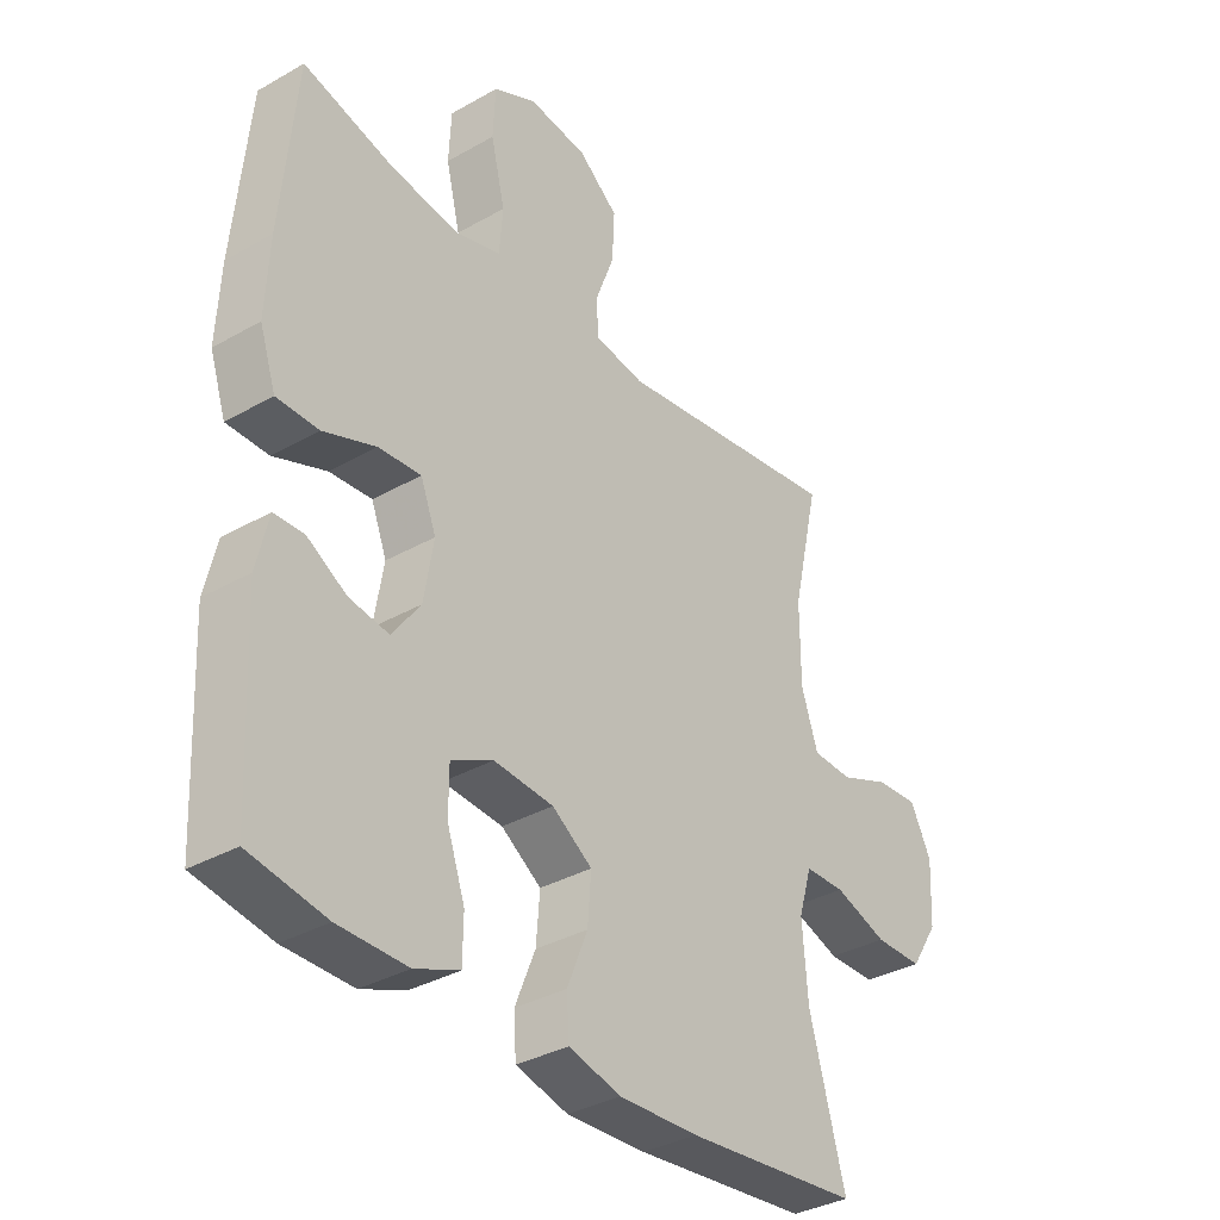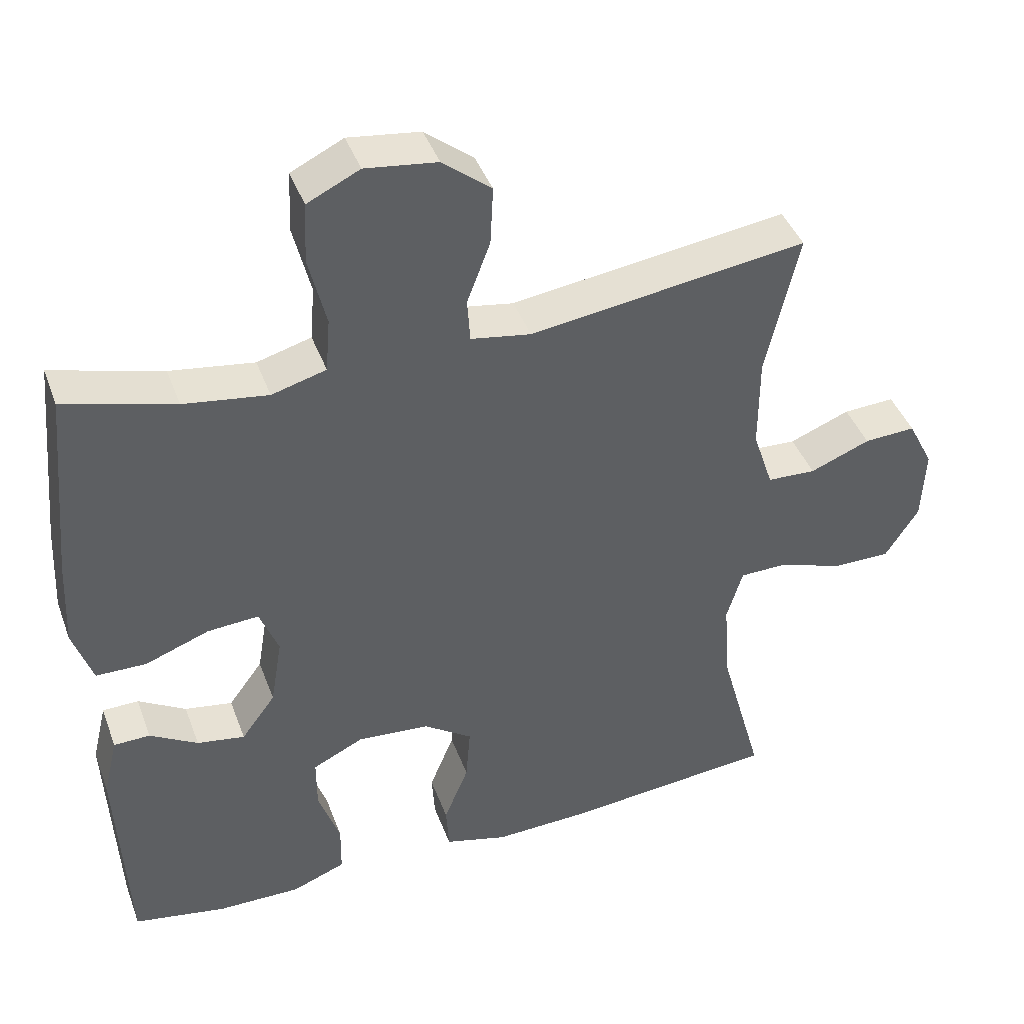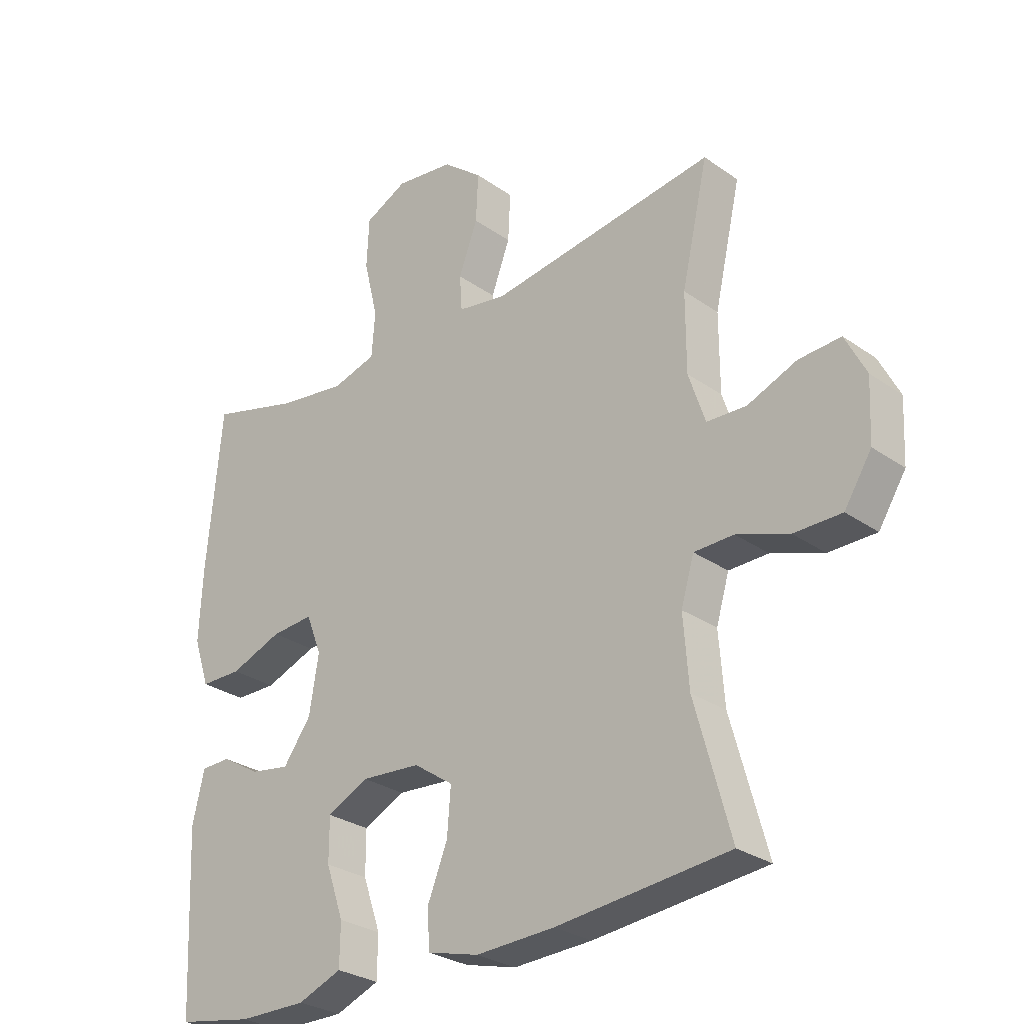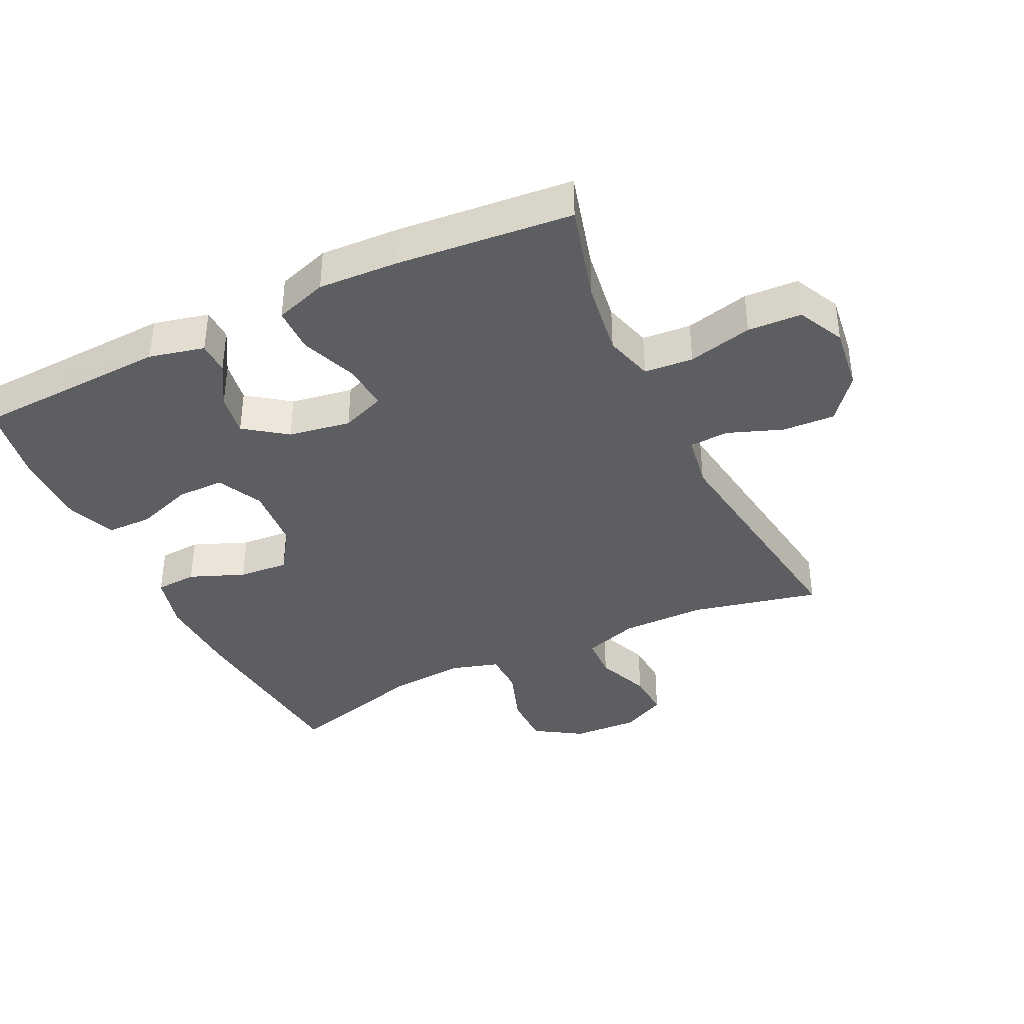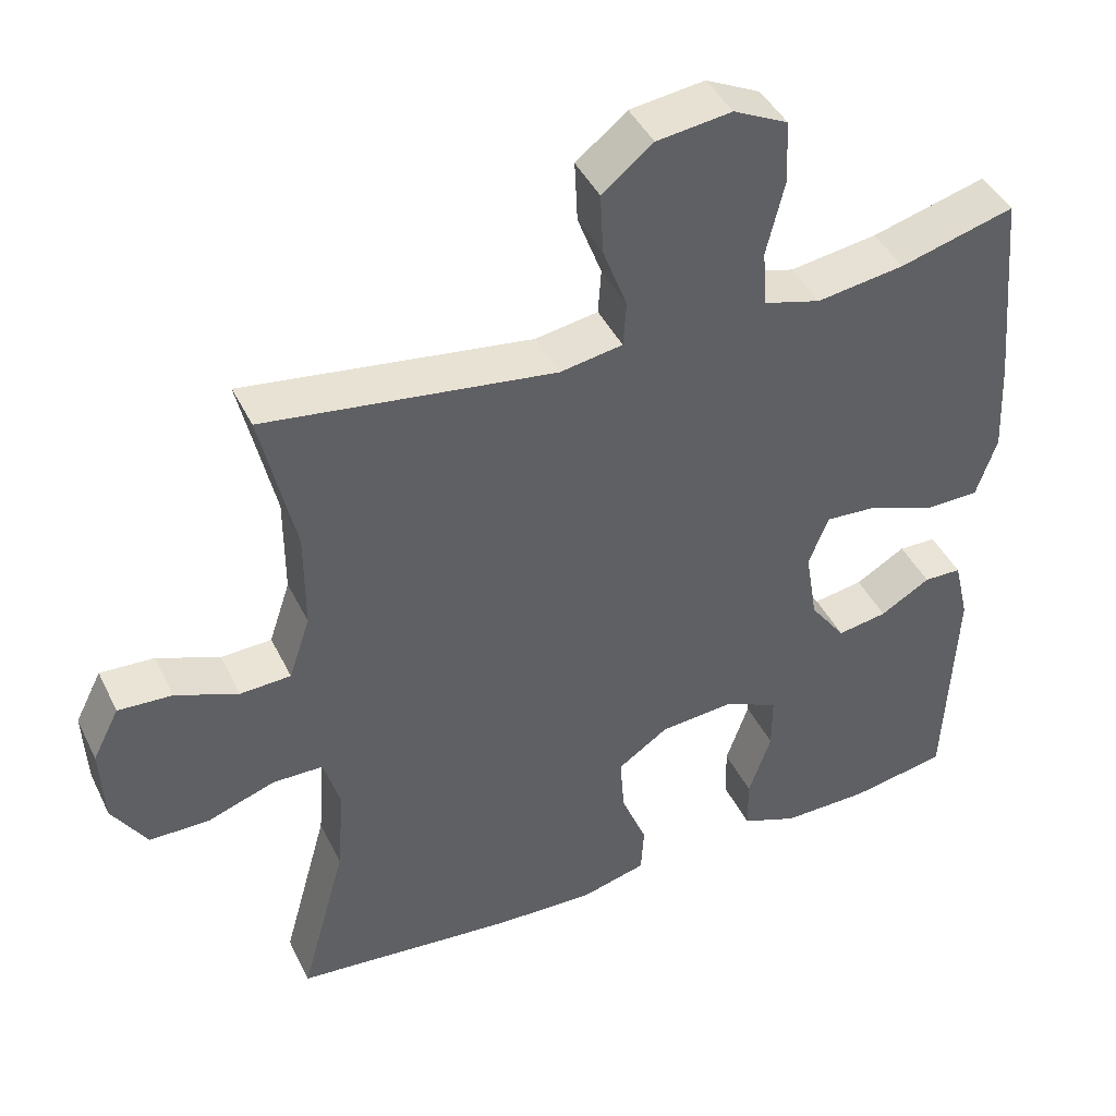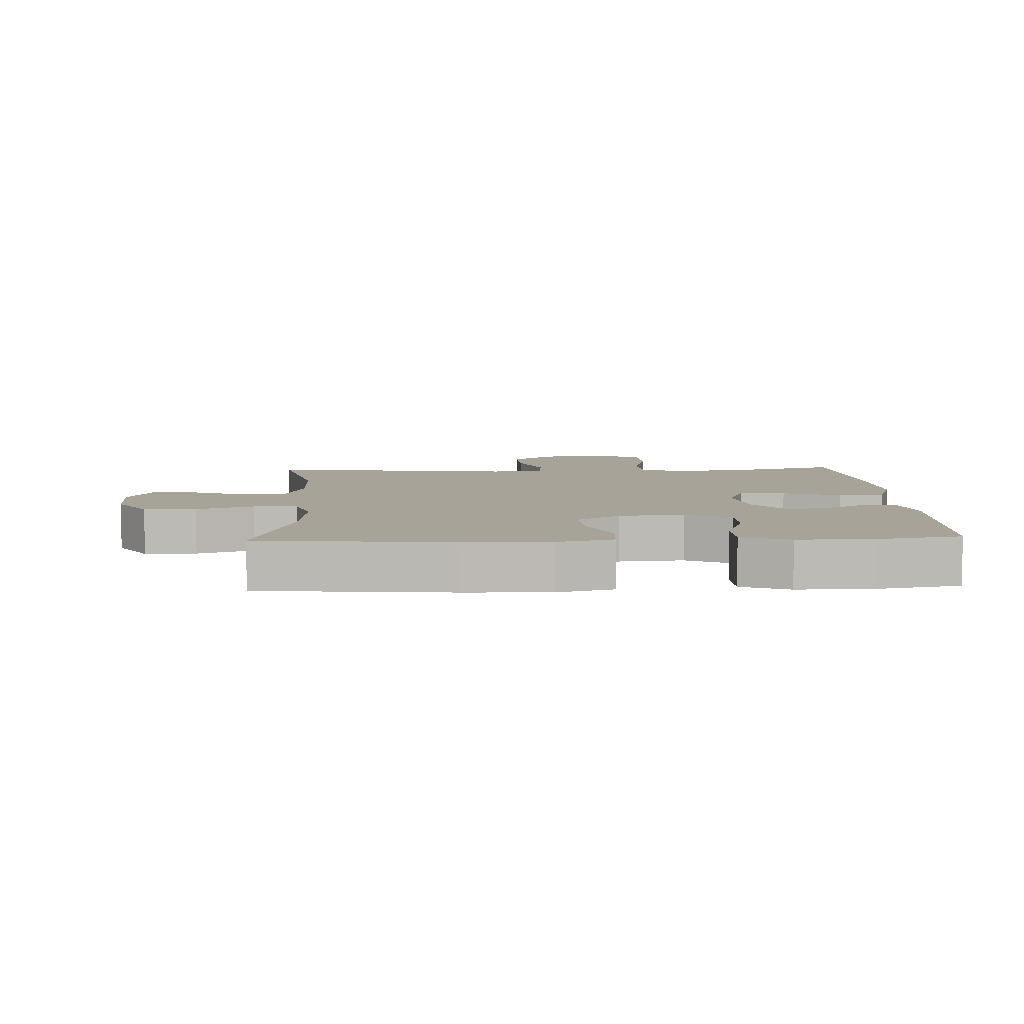
<metadata>
{"format":"obj","ext":"obj","renderer":"f3d","projection":"perspective","resolution":1024,"background":"white","views":[{"elev":-34.7,"azim":-52.6,"up":"+Z"},{"elev":42.1,"azim":-19.5,"up":"+Z"},{"elev":-28.4,"azim":43.5,"up":"+Z"},{"elev":-38.5,"azim":-64.2,"up":"+Y"},{"elev":43.0,"azim":155.4,"up":"+Z"},{"elev":6.8,"azim":177.3,"up":"+Y"}]}
</metadata>
<code>
v 0.5 0.07 -0.5
v 0.209 0.07 -0.528
v 0.076 0.07 -0.533
v -0.011 0.07 -0.51
v -0.015 0.07 -0.446
v 0.019 0.07 -0.362
v 0.025 0.07 -0.285
v -0.042 0.07 -0.239
v -0.142 0.07 -0.231
v -0.212 0.07 -0.265
v -0.212 0.07 -0.338
v -0.182 0.07 -0.425
v -0.183 0.07 -0.495
v -0.257 0.07 -0.524
v -0.372 0.07 -0.523
v -0.5 0.07 -0.5
v -0.514 0.07 -0.2
v -0.494 0.07 -0.115
v -0.444 0.07 -0.114
v -0.378 0.07 -0.153
v -0.312 0.07 -0.164
v -0.265 0.07 -0.1
v -0.249 0.07 -0.004
v -0.275 0.07 0.063
v -0.346 0.07 0.058
v -0.434 0.07 0.025
v -0.504 0.07 0.026
v -0.531 0.07 0.107
v -0.525 0.07 0.231
v -0.5 0.07 0.5
v -0.348 0.07 0.458
v -0.232 0.07 0.441
v -0.157 0.07 0.462
v -0.151 0.07 0.537
v -0.175 0.07 0.636
v -0.171 0.07 0.719
v -0.099 0.07 0.754
v 0 0.07 0.741
v 0.067 0.07 0.687
v 0.063 0.07 0.606
v 0.031 0.07 0.521
v 0.035 0.07 0.461
v 0.118 0.07 0.447
v 0.5 0.07 0.5
v 0.455 0.07 0.302
v 0.455 0.07 0.172
v 0.483 0.07 0.088
v 0.55 0.07 0.085
v 0.633 0.07 0.118
v 0.704 0.07 0.122
v 0.739 0.07 0.053
v 0.734 0.07 -0.049
v 0.688 0.07 -0.121
v 0.608 0.07 -0.121
v 0.52 0.07 -0.09
v 0.453 0.07 -0.091
v 0.431 0.07 -0.165
v 0.44 0.07 -0.282
v 0.5 0 -0.5
v 0.209 0 -0.528
v 0.076 0 -0.533
v -0.011 0 -0.51
v -0.015 0 -0.446
v 0.019 0 -0.362
v 0.025 0 -0.285
v -0.042 0 -0.239
v -0.142 0 -0.231
v -0.212 0 -0.265
v -0.212 0 -0.338
v -0.182 0 -0.425
v -0.183 0 -0.495
v -0.257 0 -0.524
v -0.372 0 -0.523
v -0.5 0 -0.5
v -0.514 0 -0.2
v -0.494 0 -0.115
v -0.444 0 -0.114
v -0.378 0 -0.153
v -0.312 0 -0.164
v -0.265 0 -0.1
v -0.249 0 -0.004
v -0.275 0 0.063
v -0.346 0 0.058
v -0.434 0 0.025
v -0.504 0 0.026
v -0.531 0 0.107
v -0.525 0 0.231
v -0.5 0 0.5
v -0.348 0 0.458
v -0.232 0 0.441
v -0.157 0 0.462
v -0.151 0 0.537
v -0.175 0 0.636
v -0.171 0 0.719
v -0.099 0 0.754
v 0 0 0.741
v 0.067 0 0.687
v 0.063 0 0.606
v 0.031 0 0.521
v 0.035 0 0.461
v 0.118 0 0.447
v 0.5 0 0.5
v 0.455 0 0.302
v 0.455 0 0.172
v 0.483 0 0.088
v 0.55 0 0.085
v 0.633 0 0.118
v 0.704 0 0.122
v 0.739 0 0.053
v 0.734 0 -0.049
v 0.688 0 -0.121
v 0.608 0 -0.121
v 0.52 0 -0.09
v 0.453 0 -0.091
v 0.431 0 -0.165
v 0.44 0 -0.282
f 52 53 54 55
f 52 55 56
f 51 52 56
f 48 49 50 51
f 47 48 51 56
f 46 47 56 57
f 43 44 45
f 42 43 45 46
f 38 39 40 41
f 38 41 42
f 37 38 42
f 34 35 36 37
f 33 34 37 42
f 32 33 42 46
f 28 29 30 31
f 25 26 27 28
f 24 25 28 31
f 23 24 31 32
f 17 18 19 20
f 17 20 21
f 16 17 21
f 15 16 21 22
f 11 12 13 14
f 10 11 14 15
f 3 4 5 6
f 3 6 7
f 58 1 2 3
f 57 58 3 7
f 23 32 46 57
f 22 23 57
f 10 15 22
f 9 10 22
f 8 9 22 57
f 7 8 57
f 113 112 111 110
f 114 113 110
f 114 110 109
f 109 108 107 106
f 114 109 106 105
f 115 114 105 104
f 103 102 101
f 104 103 101 100
f 99 98 97 96
f 100 99 96
f 100 96 95
f 95 94 93 92
f 100 95 92 91
f 104 100 91 90
f 89 88 87 86
f 86 85 84 83
f 89 86 83 82
f 90 89 82 81
f 78 77 76 75
f 79 78 75
f 79 75 74
f 80 79 74 73
f 72 71 70 69
f 73 72 69 68
f 64 63 62 61
f 65 64 61
f 61 60 59 116
f 65 61 116 115
f 115 104 90 81
f 115 81 80
f 80 73 68
f 80 68 67
f 115 80 67 66
f 115 66 65
f 1 59 60 2
f 2 60 61 3
f 3 61 62 4
f 4 62 63 5
f 5 63 64 6
f 6 64 65 7
f 7 65 66 8
f 8 66 67 9
f 9 67 68 10
f 10 68 69 11
f 11 69 70 12
f 12 70 71 13
f 13 71 72 14
f 14 72 73 15
f 15 73 74 16
f 16 74 75 17
f 17 75 76 18
f 18 76 77 19
f 19 77 78 20
f 20 78 79 21
f 21 79 80 22
f 22 80 81 23
f 23 81 82 24
f 24 82 83 25
f 25 83 84 26
f 26 84 85 27
f 27 85 86 28
f 28 86 87 29
f 29 87 88 30
f 30 88 89 31
f 31 89 90 32
f 32 90 91 33
f 33 91 92 34
f 34 92 93 35
f 35 93 94 36
f 36 94 95 37
f 37 95 96 38
f 38 96 97 39
f 39 97 98 40
f 40 98 99 41
f 41 99 100 42
f 42 100 101 43
f 43 101 102 44
f 44 102 103 45
f 45 103 104 46
f 46 104 105 47
f 47 105 106 48
f 48 106 107 49
f 49 107 108 50
f 50 108 109 51
f 51 109 110 52
f 52 110 111 53
f 53 111 112 54
f 54 112 113 55
f 55 113 114 56
f 56 114 115 57
f 57 115 116 58
f 58 116 59 1

</code>
